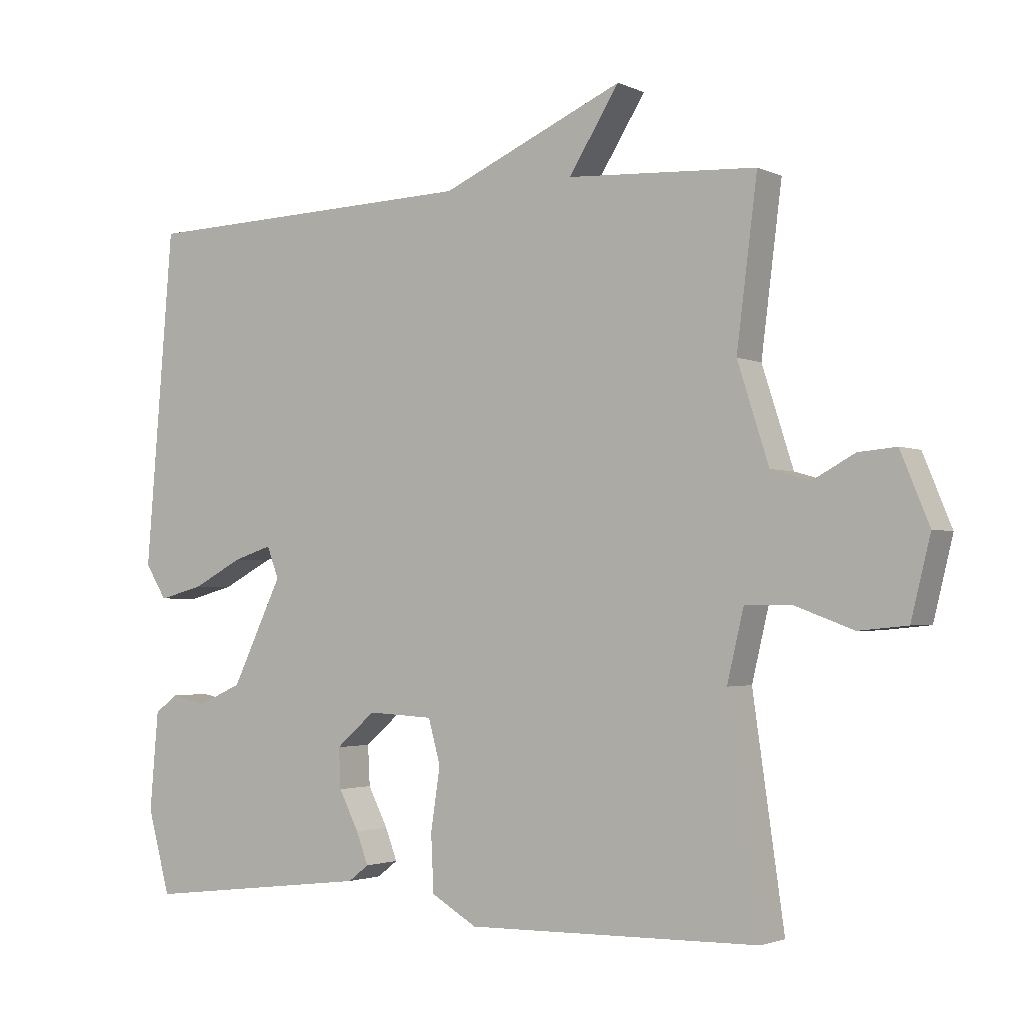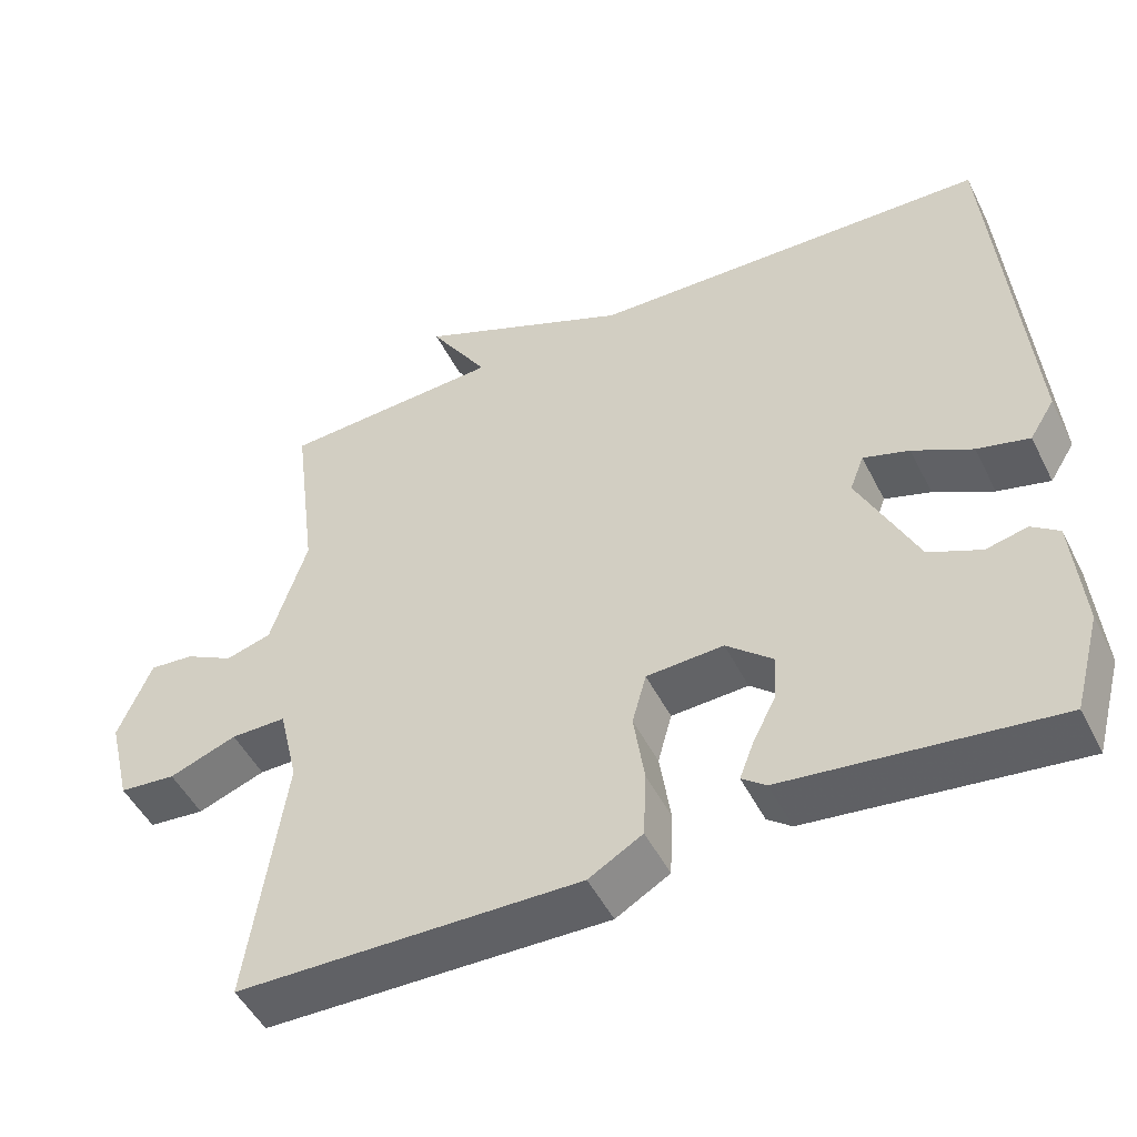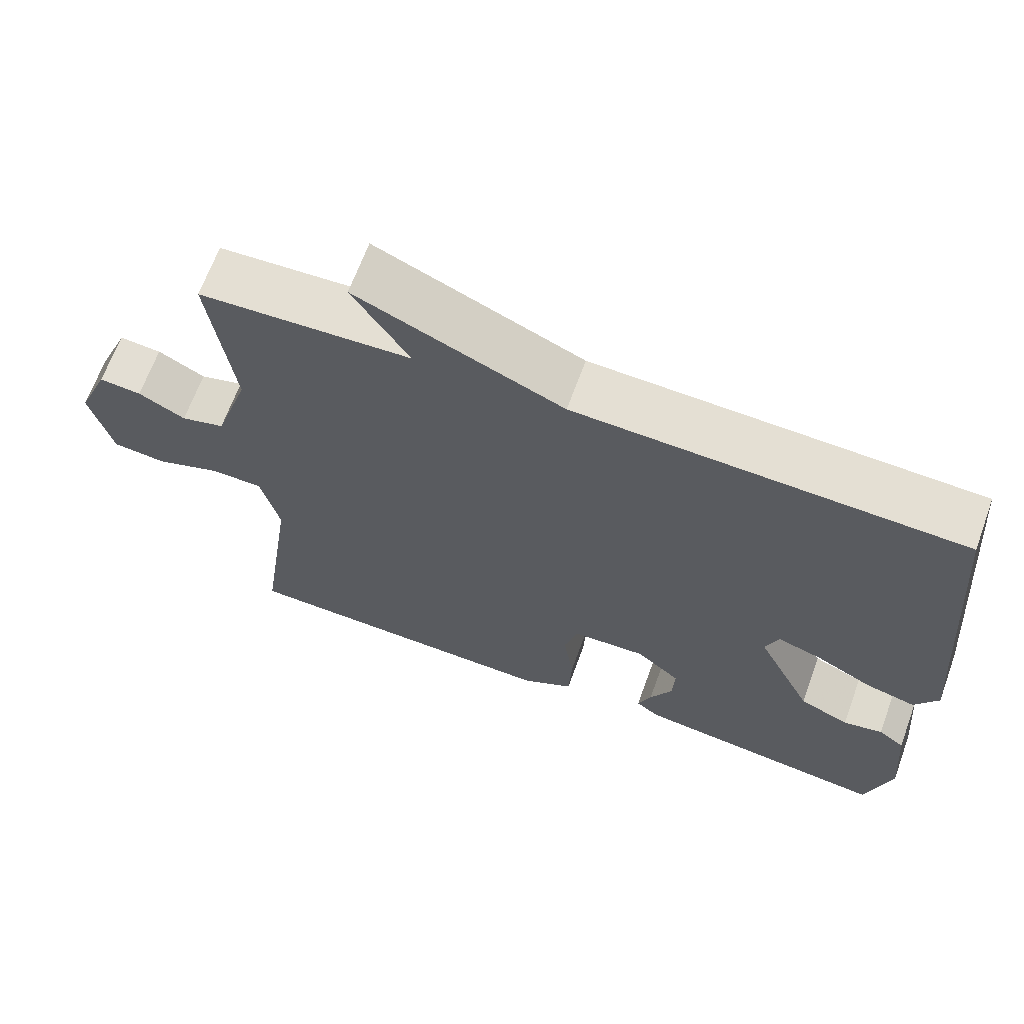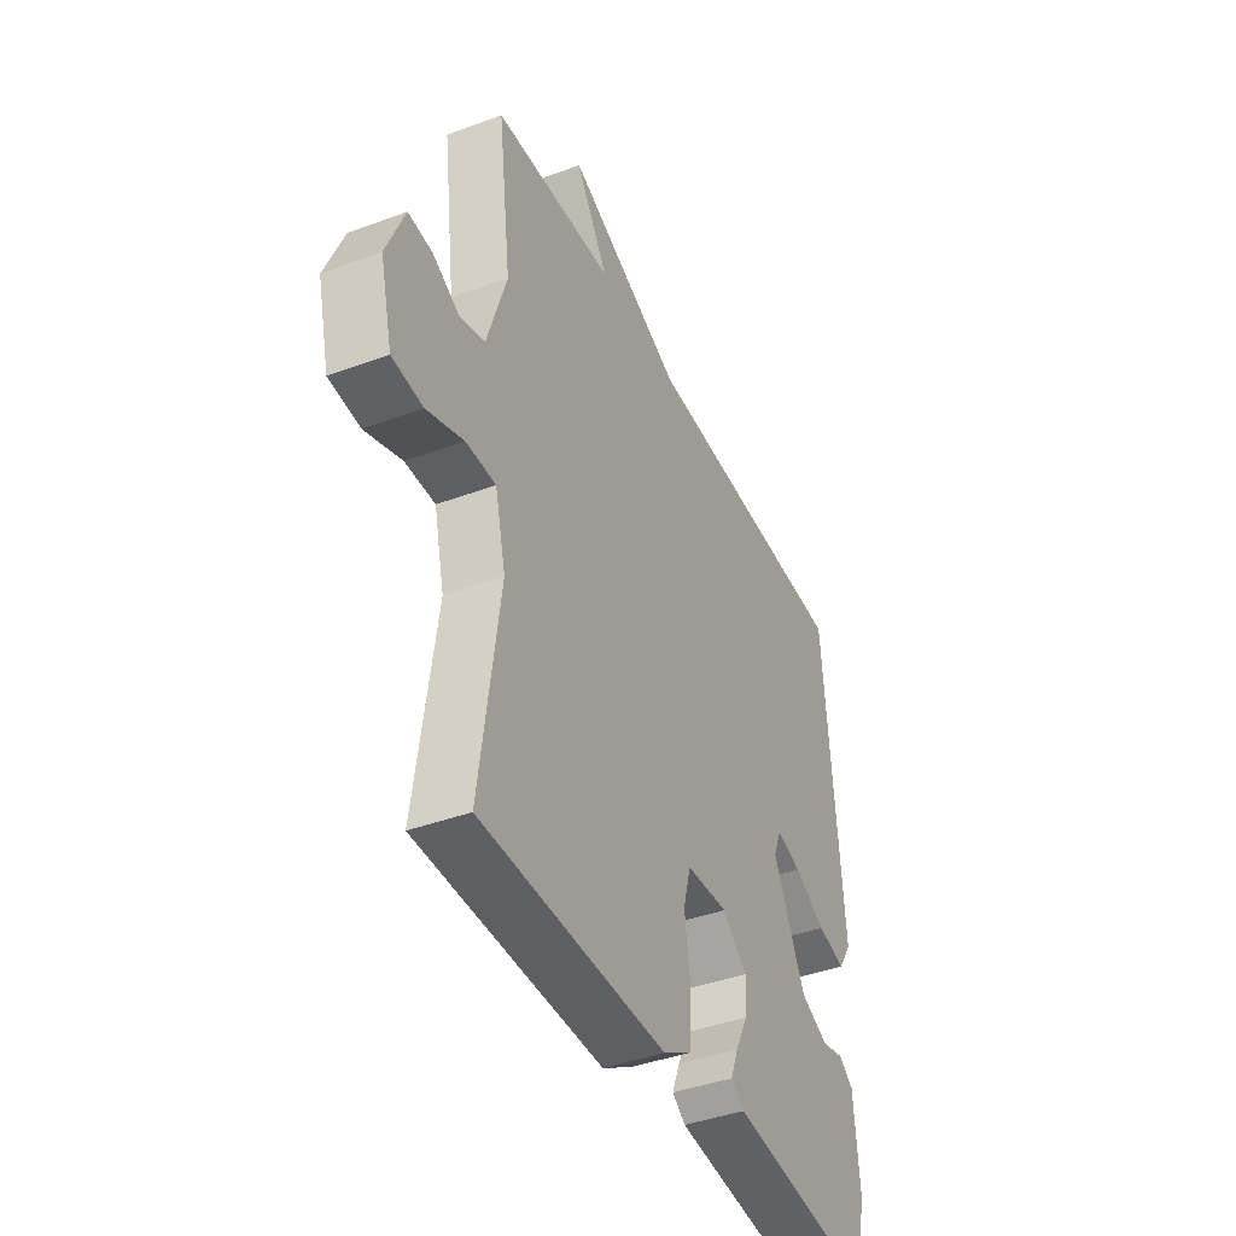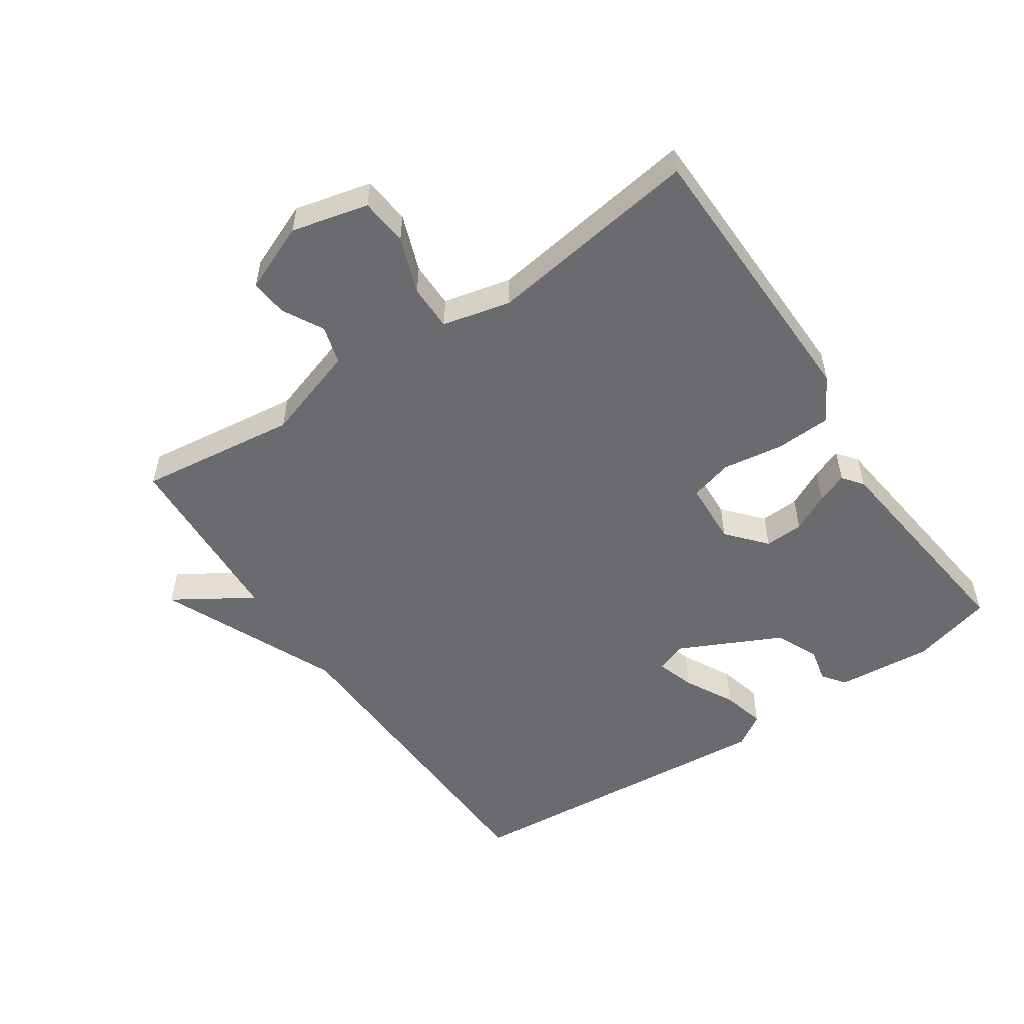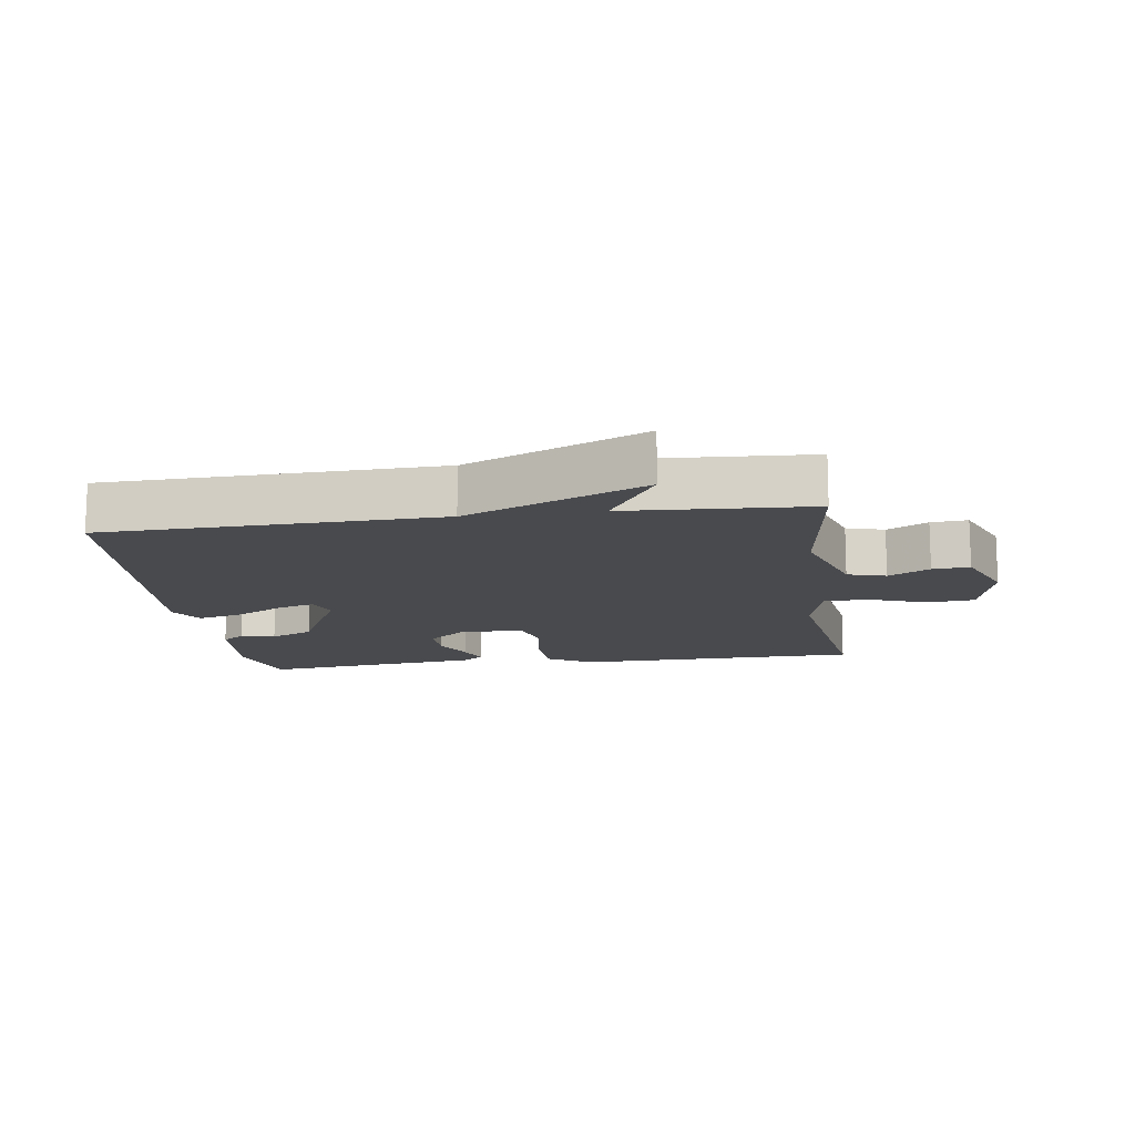
<metadata>
{"format":"obj","ext":"obj","renderer":"f3d","projection":"perspective","resolution":1024,"background":"white","views":[{"elev":-2.3,"azim":33.2,"up":"+Z"},{"elev":-49.4,"azim":-153.9,"up":"+Z"},{"elev":66.5,"azim":-159.9,"up":"+Z"},{"elev":-40.7,"azim":114.4,"up":"+Z"},{"elev":-53.3,"azim":124.1,"up":"+Y"},{"elev":-13.4,"azim":8.0,"up":"+Y"}]}
</metadata>
<code>
v 0.5 0.07 -0.5
v 0.059 0.07 -0.508
v -0.01 0.07 -0.468
v -0.014 0.07 -0.383
v 0 0.07 -0.289
v -0.018 0.07 -0.223
v -0.117 0.07 -0.218
v -0.176 0.07 -0.269
v -0.173 0.07 -0.329
v -0.143 0.07 -0.388
v -0.125 0.07 -0.435
v -0.156 0.07 -0.459
v -0.5 0.07 -0.5
v -0.534 0.07 -0.375
v -0.521 0.07 -0.227
v -0.486 0.07 -0.201
v -0.433 0.07 -0.213
v -0.366 0.07 -0.183
v -0.29 0.07 -0.026
v -0.308 0.07 0.021
v -0.367 0.07 0.002
v -0.443 0.07 -0.038
v -0.51 0.07 -0.055
v -0.542 0.07 -0.004
v -0.5 0.07 0.5
v 0.015 0.07 0.516
v 0.291 0.07 0.636
v 0.215 0.07 0.516
v 0.5 0.07 0.5
v 0.469 0.07 0.255
v 0.516 0.07 0.109
v 0.575 0.07 0.092
v 0.638 0.07 0.126
v 0.695 0.07 0.131
v 0.738 0.07 0.027
v 0.709 0.07 -0.091
v 0.636 0.07 -0.098
v 0.549 0.07 -0.066
v 0.478 0.07 -0.066
v 0.453 0.07 -0.171
v 0.5 0 -0.5
v 0.059 0 -0.508
v -0.01 0 -0.468
v -0.014 0 -0.383
v 0 0 -0.289
v -0.018 0 -0.223
v -0.117 0 -0.218
v -0.176 0 -0.269
v -0.173 0 -0.329
v -0.143 0 -0.388
v -0.125 0 -0.435
v -0.156 0 -0.459
v -0.5 0 -0.5
v -0.534 0 -0.375
v -0.521 0 -0.227
v -0.486 0 -0.201
v -0.433 0 -0.213
v -0.366 0 -0.183
v -0.29 0 -0.026
v -0.308 0 0.021
v -0.367 0 0.002
v -0.443 0 -0.038
v -0.51 0 -0.055
v -0.542 0 -0.004
v -0.5 0 0.5
v 0.015 0 0.516
v 0.291 0 0.636
v 0.215 0 0.516
v 0.5 0 0.5
v 0.469 0 0.255
v 0.516 0 0.109
v 0.575 0 0.092
v 0.638 0 0.126
v 0.695 0 0.131
v 0.738 0 0.027
v 0.709 0 -0.091
v 0.636 0 -0.098
v 0.549 0 -0.066
v 0.478 0 -0.066
v 0.453 0 -0.171
f 36 37 38
f 35 36 38
f 34 35 38
f 33 34 38
f 32 33 38
f 31 32 38 39
f 30 31 39 40
f 28 29 30
f 26 27 28
f 25 26 28
f 24 25 28
f 23 24 28
f 22 23 28
f 21 22 28
f 20 21 28
f 28 30 40
f 20 28 40
f 19 20 40
f 15 16 17
f 14 15 17
f 13 14 17
f 12 13 17
f 11 12 17
f 10 11 17
f 9 10 17
f 8 9 17 18
f 7 8 18 19
f 3 4 5
f 2 3 5
f 1 2 5
f 40 1 5
f 40 5 6
f 6 7 19 40
f 78 77 76
f 78 76 75
f 78 75 74
f 78 74 73
f 78 73 72
f 79 78 72 71
f 80 79 71 70
f 70 69 68
f 68 67 66
f 68 66 65
f 68 65 64
f 68 64 63
f 68 63 62
f 68 62 61
f 68 61 60
f 80 70 68
f 80 68 60
f 80 60 59
f 57 56 55
f 57 55 54
f 57 54 53
f 57 53 52
f 57 52 51
f 57 51 50
f 57 50 49
f 58 57 49 48
f 59 58 48 47
f 45 44 43
f 45 43 42
f 45 42 41
f 45 41 80
f 46 45 80
f 80 59 47 46
f 1 41 42 2
f 2 42 43 3
f 3 43 44 4
f 4 44 45 5
f 5 45 46 6
f 6 46 47 7
f 7 47 48 8
f 8 48 49 9
f 9 49 50 10
f 10 50 51 11
f 11 51 52 12
f 12 52 53 13
f 13 53 54 14
f 14 54 55 15
f 15 55 56 16
f 16 56 57 17
f 17 57 58 18
f 18 58 59 19
f 19 59 60 20
f 20 60 61 21
f 21 61 62 22
f 22 62 63 23
f 23 63 64 24
f 24 64 65 25
f 25 65 66 26
f 26 66 67 27
f 27 67 68 28
f 28 68 69 29
f 29 69 70 30
f 30 70 71 31
f 31 71 72 32
f 32 72 73 33
f 33 73 74 34
f 34 74 75 35
f 35 75 76 36
f 36 76 77 37
f 37 77 78 38
f 38 78 79 39
f 39 79 80 40
f 40 80 41 1

</code>
